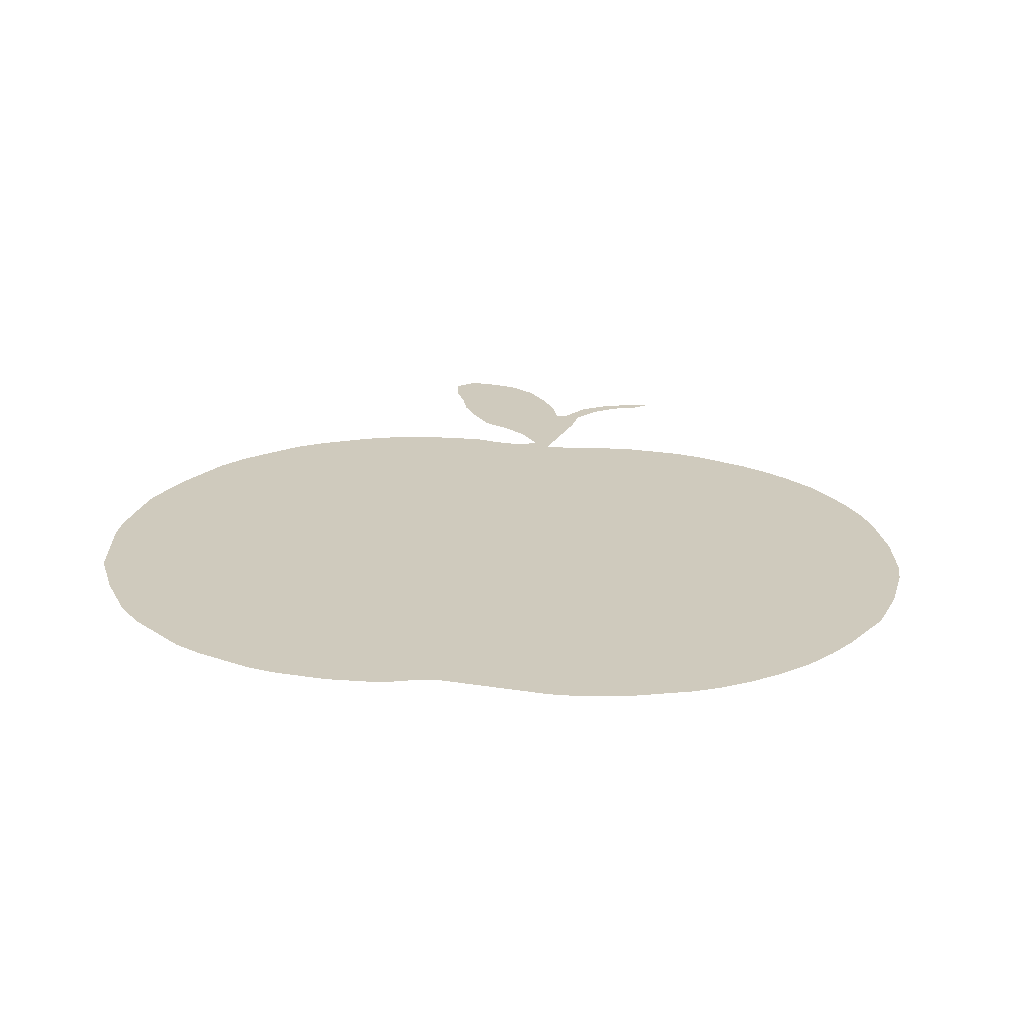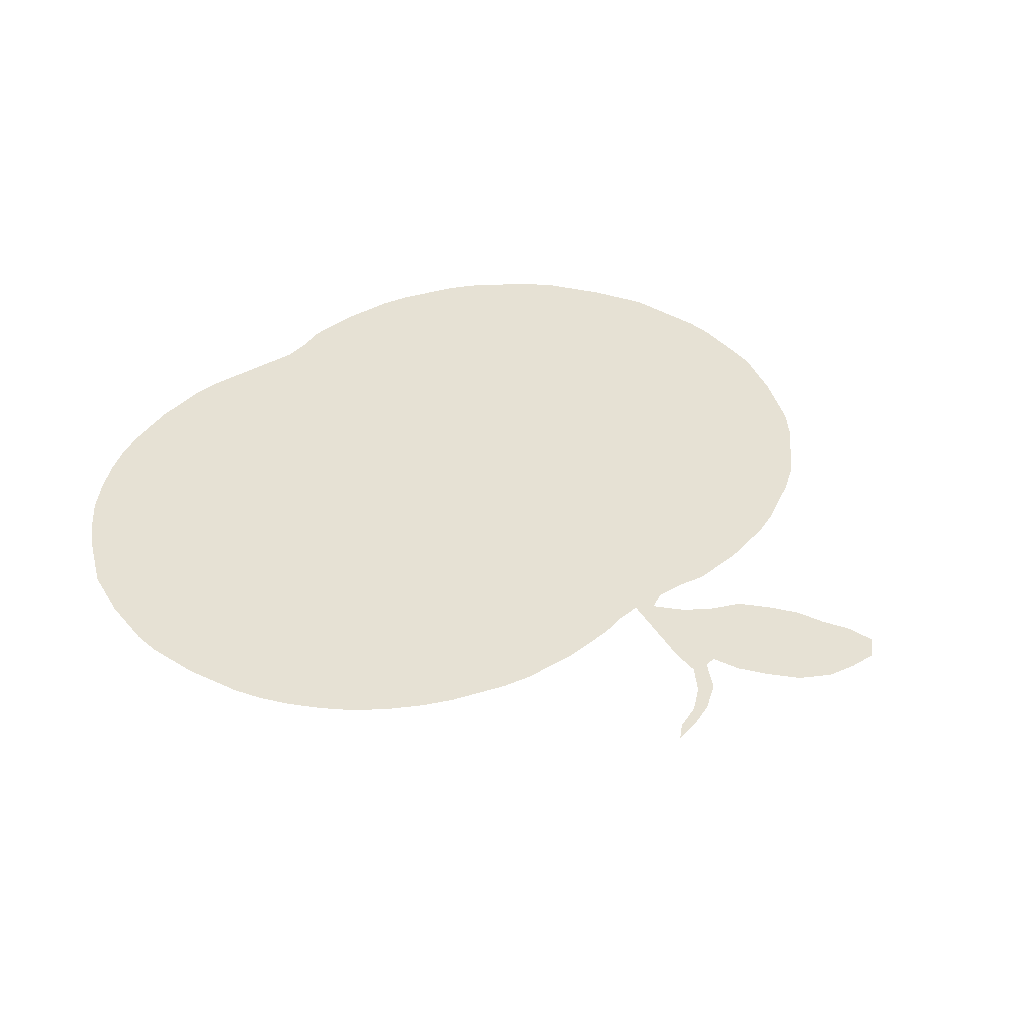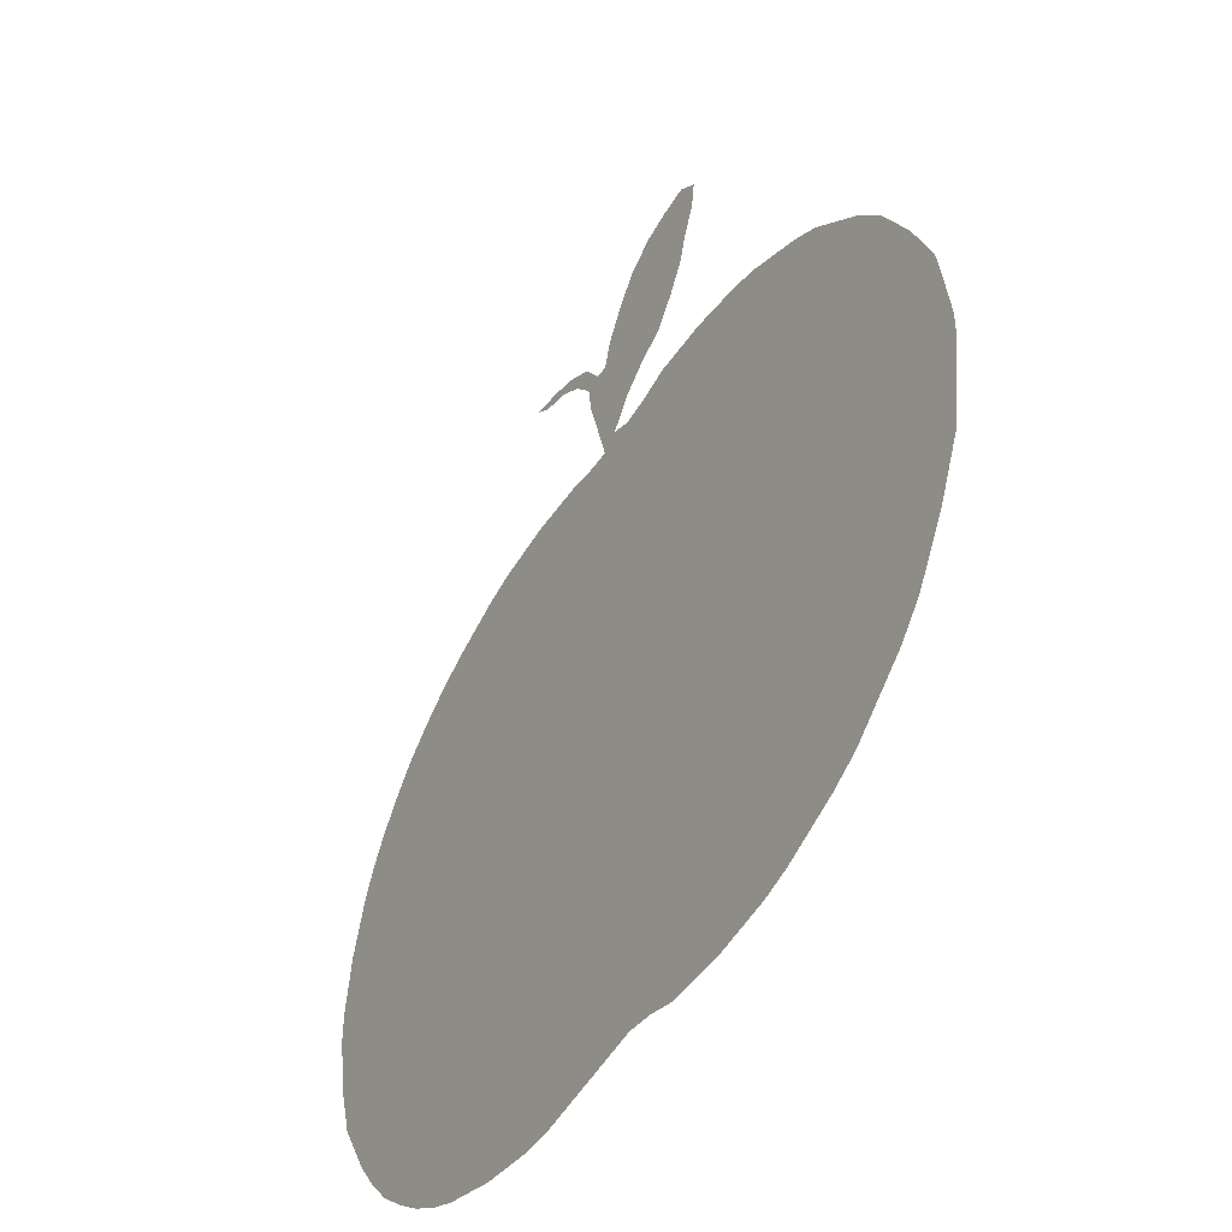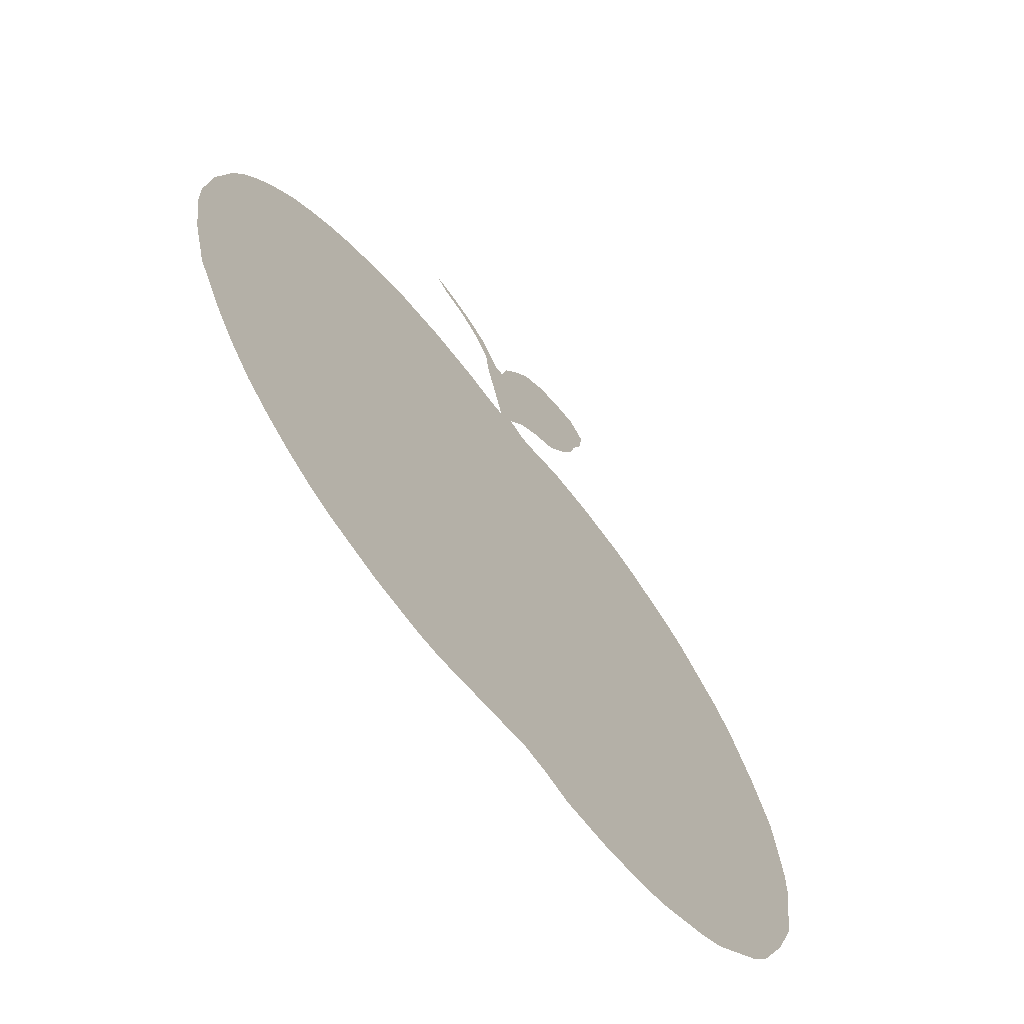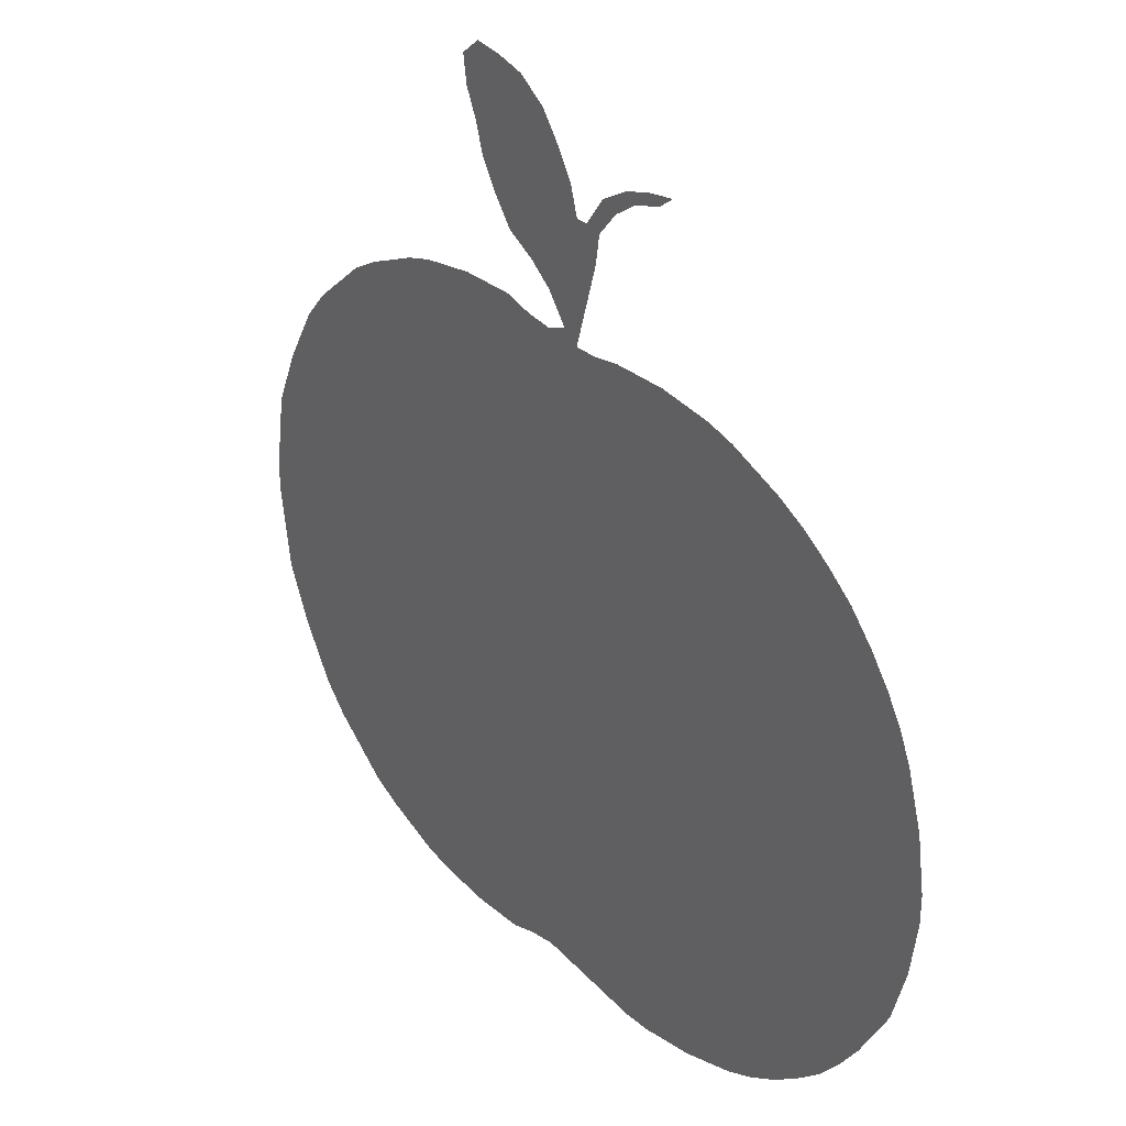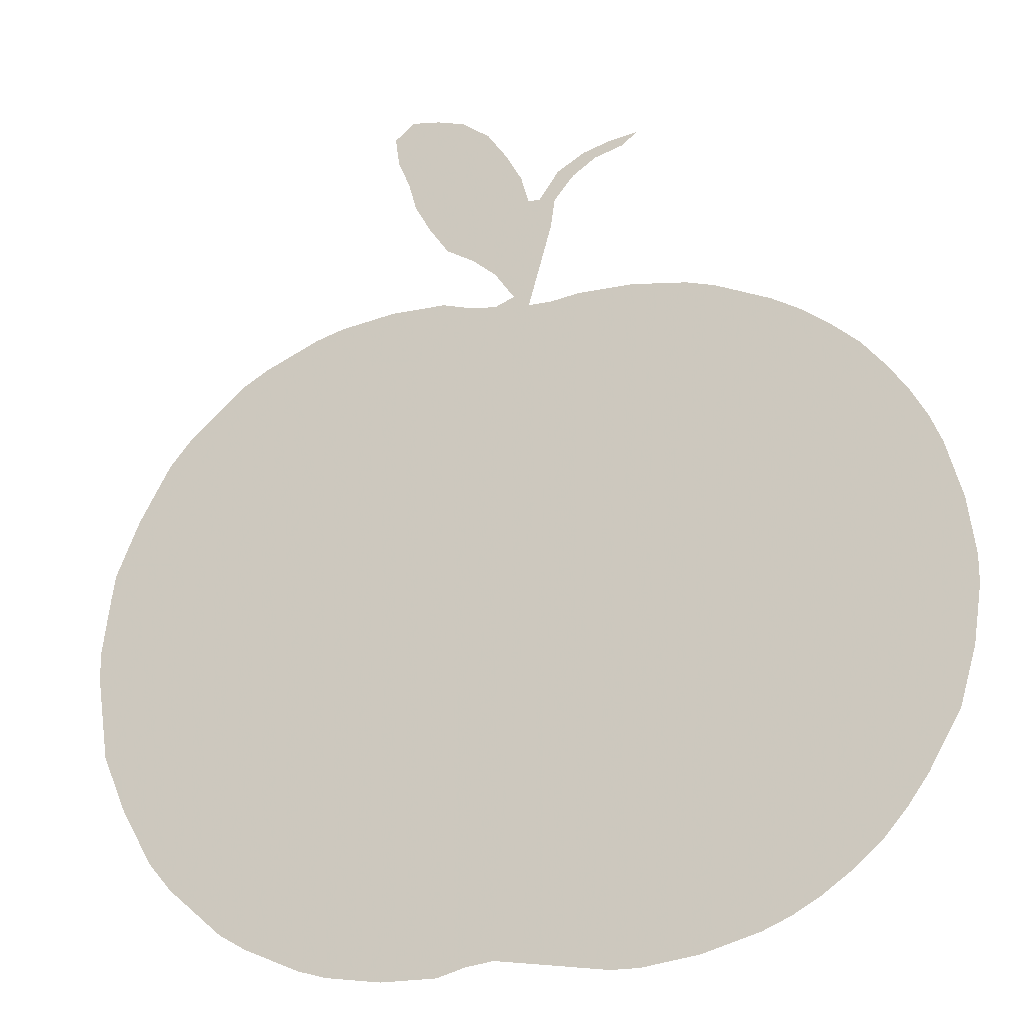
<metadata>
{"format":"obj","ext":"obj","renderer":"f3d","projection":"perspective","resolution":1024,"background":"white","views":[{"elev":22.9,"azim":7.2,"up":"+Z"},{"elev":39.3,"azim":135.9,"up":"+Z"},{"elev":-46.2,"azim":-121.8,"up":"+Y"},{"elev":-65.9,"azim":127.3,"up":"+Y"},{"elev":30.8,"azim":50.4,"up":"+Y"},{"elev":-21.1,"azim":21.2,"up":"+Y"}]}
</metadata>
<code>
v 0.01333 0.4889 0
v 0.02667 0.52 0
v 0.04 0.5511 0
v 0.05778 0.5822 0
v 0.07556 0.6133 0
v 0.1022 0.6444 0
v 0.1333 0.6711 0
v 0.1644 0.6978 0
v 0.1956 0.7156 0
v 0.2267 0.7289 0
v 0.2578 0.7422 0
v 0.2889 0.7511 0
v 0.32 0.7556 0
v 0.3511 0.76 0
v 0.3822 0.76 0
v 0.4133 0.76 0
v 0.4444 0.7511 0
v 0.4756 0.7467 0
v 0.4978 0.7556 0
v 0.4756 0.7867 0
v 0.4489 0.8089 0
v 0.4178 0.8267 0
v 0.3956 0.8578 0
v 0.3778 0.8889 0
v 0.3689 0.92 0
v 0.3556 0.9511 0
v 0.3511 0.9822 0
v 0.3733 1 0
v 0.4044 0.9956 0
v 0.4356 0.9867 0
v 0.4667 0.9644 0
v 0.4889 0.9333 0
v 0.5067 0.9022 0
v 0.5156 0.8711 0
v 0.5289 0.8711 0
v 0.5511 0.9022 0
v 0.5822 0.92 0
v 0.6133 0.9289 0
v 0.6444 0.9333 0
v 0.6267 0.92 0
v 0.5956 0.9111 0
v 0.5689 0.8933 0
v 0.5467 0.8667 0
v 0.5422 0.8356 0
v 0.5333 0.8044 0
v 0.5244 0.7733 0
v 0.5156 0.7422 0
v 0.5422 0.7422 0
v 0.5733 0.7467 0
v 0.6044 0.7467 0
v 0.6356 0.7467 0
v 0.6667 0.7422 0
v 0.6978 0.7378 0
v 0.7289 0.7289 0
v 0.76 0.7156 0
v 0.7911 0.7022 0
v 0.8222 0.6844 0
v 0.8533 0.6622 0
v 0.8844 0.6356 0
v 0.9111 0.6044 0
v 0.9333 0.5733 0
v 0.9511 0.5422 0
v 0.9644 0.5111 0
v 0.9733 0.48 0
v 0.9822 0.4489 0
v 0.9867 0.4178 0
v 0.9911 0.3867 0
v 0.9911 0.3556 0
v 0.9867 0.3244 0
v 0.9822 0.2933 0
v 0.9733 0.2622 0
v 0.9644 0.2311 0
v 0.9467 0.2 0
v 0.9289 0.1689 0
v 0.9067 0.1378 0
v 0.88 0.1067 0
v 0.8489 0.08 0
v 0.8178 0.05778 0
v 0.7867 0.04 0
v 0.7556 0.02667 0
v 0.7244 0.01778 0
v 0.6933 0.008889 0
v 0.6622 0.004444 0
v 0.6311 0 0
v 0.6 0 0
v 0.5689 0.004444 0
v 0.5378 0.008889 0
v 0.5067 0.01333 0
v 0.4756 0.01778 0
v 0.4444 0.01333 0
v 0.4133 0.004444 0
v 0.3822 0.004444 0
v 0.3511 0.004444 0
v 0.32 0.008889 0
v 0.2889 0.01333 0
v 0.2578 0.02222 0
v 0.2267 0.03556 0
v 0.1956 0.04889 0
v 0.1644 0.06667 0
v 0.1333 0.09333 0
v 0.1022 0.12 0
v 0.07556 0.1511 0
v 0.05778 0.1822 0
v 0.04 0.2133 0
v 0.02667 0.2444 0
v 0.01333 0.2756 0
v 0.008889 0.3067 0
v 0.004444 0.3378 0
v 0 0.3689 0
v 0 0.4 0
v 0.004444 0.4311 0
v 0.008889 0.4622 0
f 90 108 103
f 103 108 105
f 64 81 73
f 7 9 8
f 62 64 63
f 17 108 90
f 90 103 97
f 75 81 77
f 75 77 76
f 81 83 82
f 105 107 106
f 105 108 107
f 103 105 104
f 74 81 75
f 73 81 74
f 71 73 72
f 4 6 5
f 4 7 6
f 23 33 32
f 61 64 62
f 52 54 53
f 52 55 54
f 55 58 57
f 55 64 58
f 55 81 64
f 55 83 81
f 52 86 55
f 55 86 83
f 25 31 30
f 18 89 47
f 97 103 100
f 90 97 94
f 78 81 79
f 77 81 78
f 79 81 80
f 64 73 66
f 64 66 65
f 17 111 108
f 4 111 17
f 1 112 2
f 2 112 111
f 2 4 3
f 2 111 4
f 11 13 12
f 7 10 9
f 10 13 11
f 10 17 13
f 4 10 7
f 4 17 10
f 26 28 27
f 58 60 59
f 58 64 60
f 60 64 61
f 55 57 56
f 38 40 39
f 15 17 16
f 13 15 14
f 13 17 15
f 22 33 23
f 18 47 19
f 48 88 87
f 47 89 48
f 48 89 88
f 69 73 71
f 66 73 69
f 69 71 70
f 23 32 24
f 24 32 31
f 24 31 25
f 25 30 29
f 25 29 26
f 26 29 28
f 22 34 33
f 21 34 22
f 20 34 21
f 34 45 44
f 20 45 34
f 36 42 37
f 36 43 42
f 50 52 51
f 48 50 49
f 48 87 50
f 50 86 52
f 50 87 86
f 97 100 98
f 98 100 99
f 101 103 102
f 100 103 101
f 90 92 91
f 90 94 92
f 92 94 93
f 94 97 96
f 94 96 95
f 19 47 46
f 20 46 45
f 19 46 20
f 35 43 36
f 35 44 43
f 34 44 35
f 37 42 41
f 37 41 38
f 38 41 40
f 17 90 18
f 18 90 89
f 83 85 84
f 83 86 85
f 108 111 109
f 109 111 110
f 66 69 67
f 67 69 68

</code>
